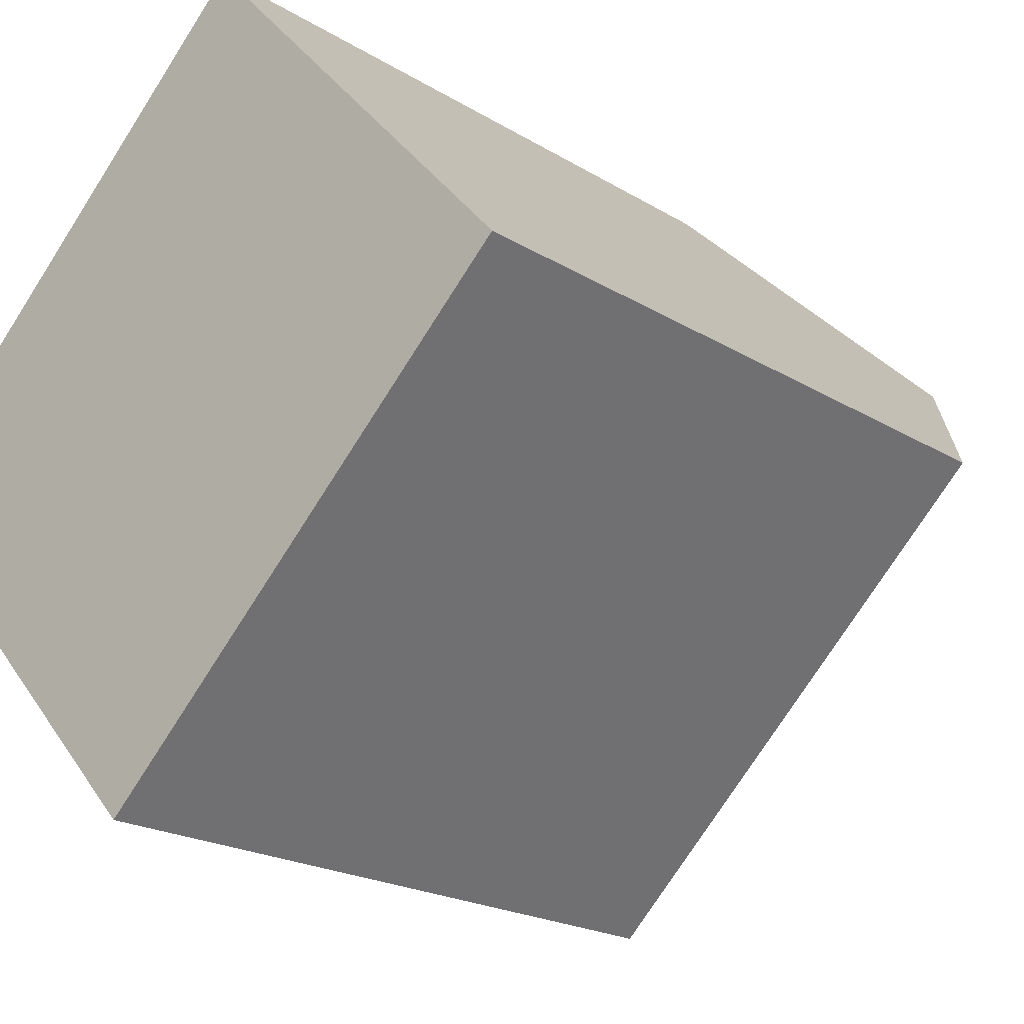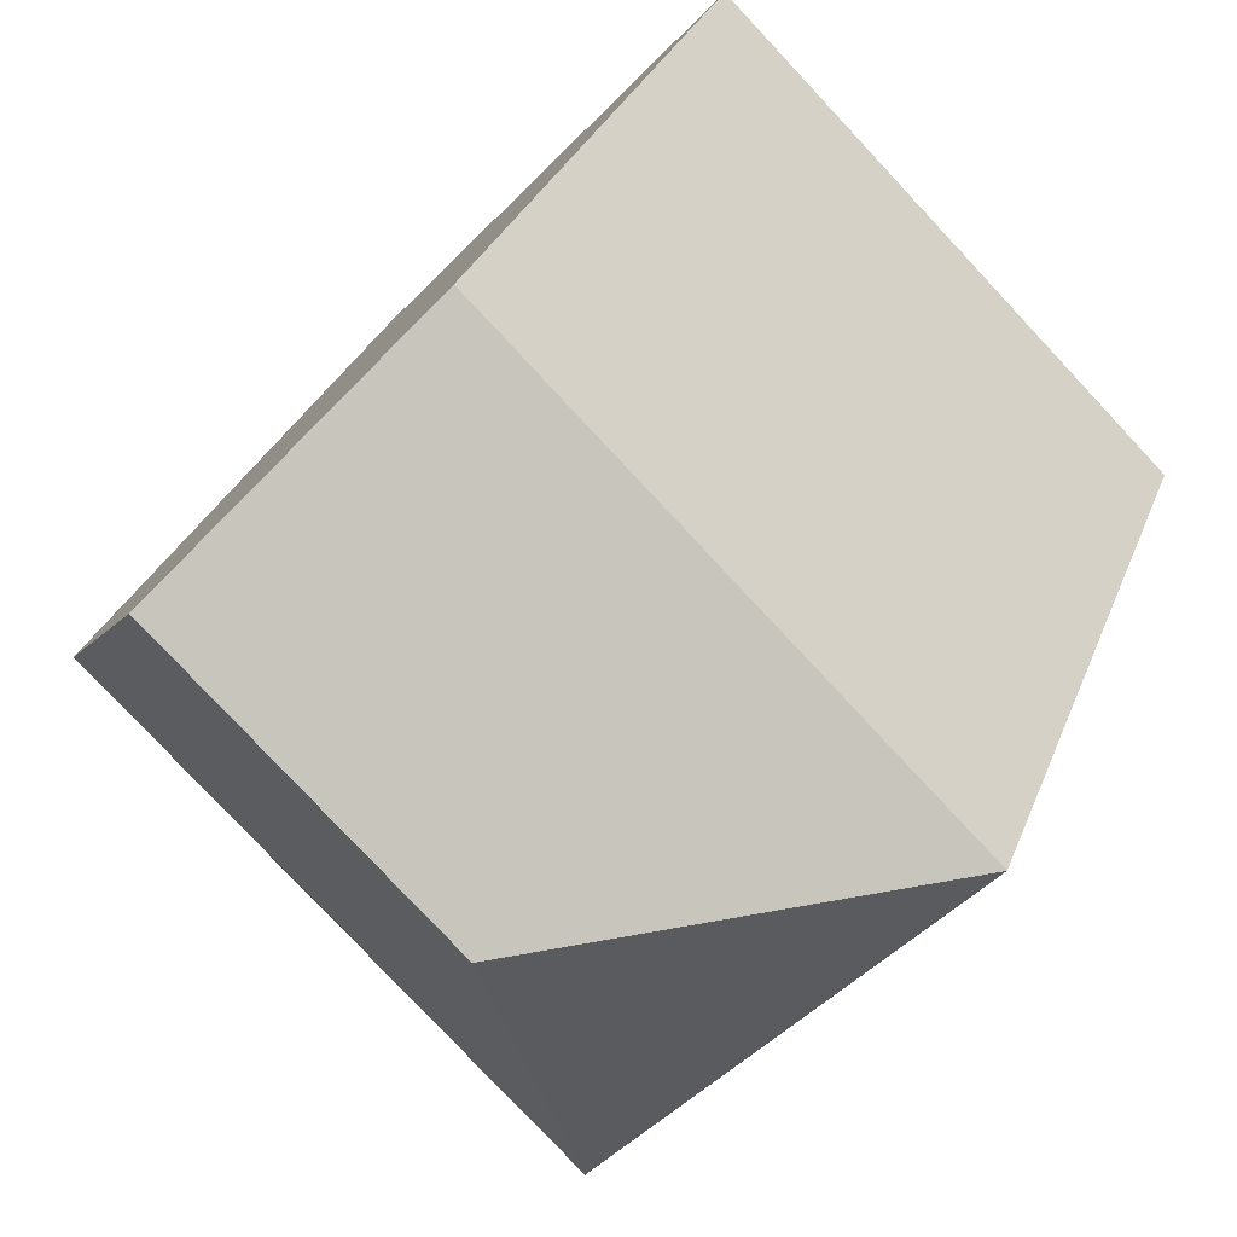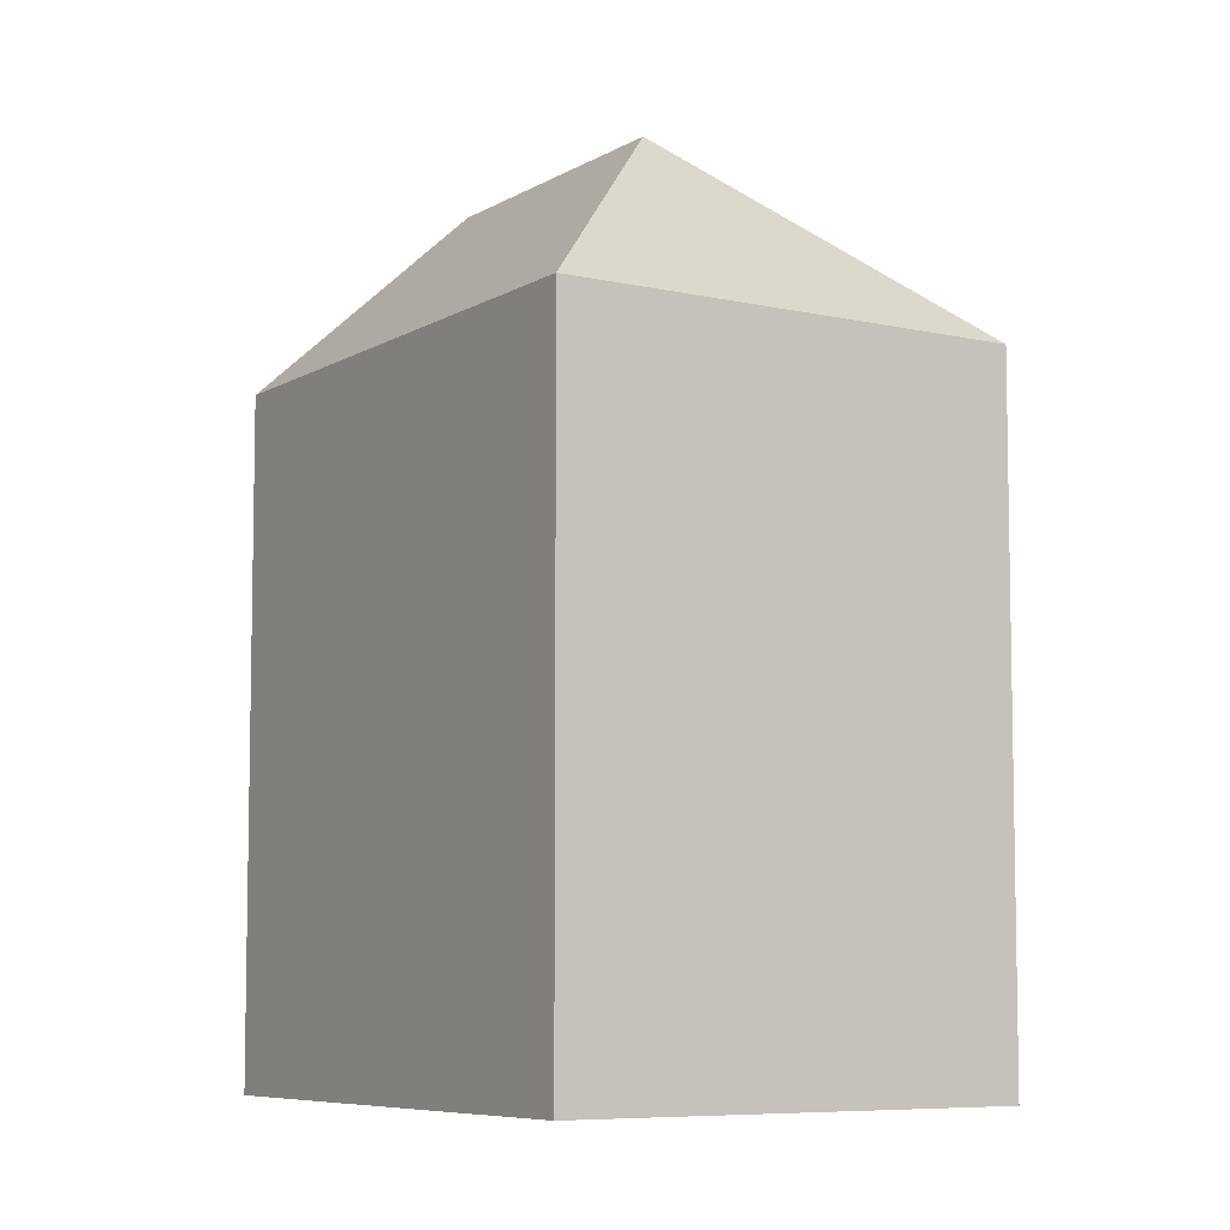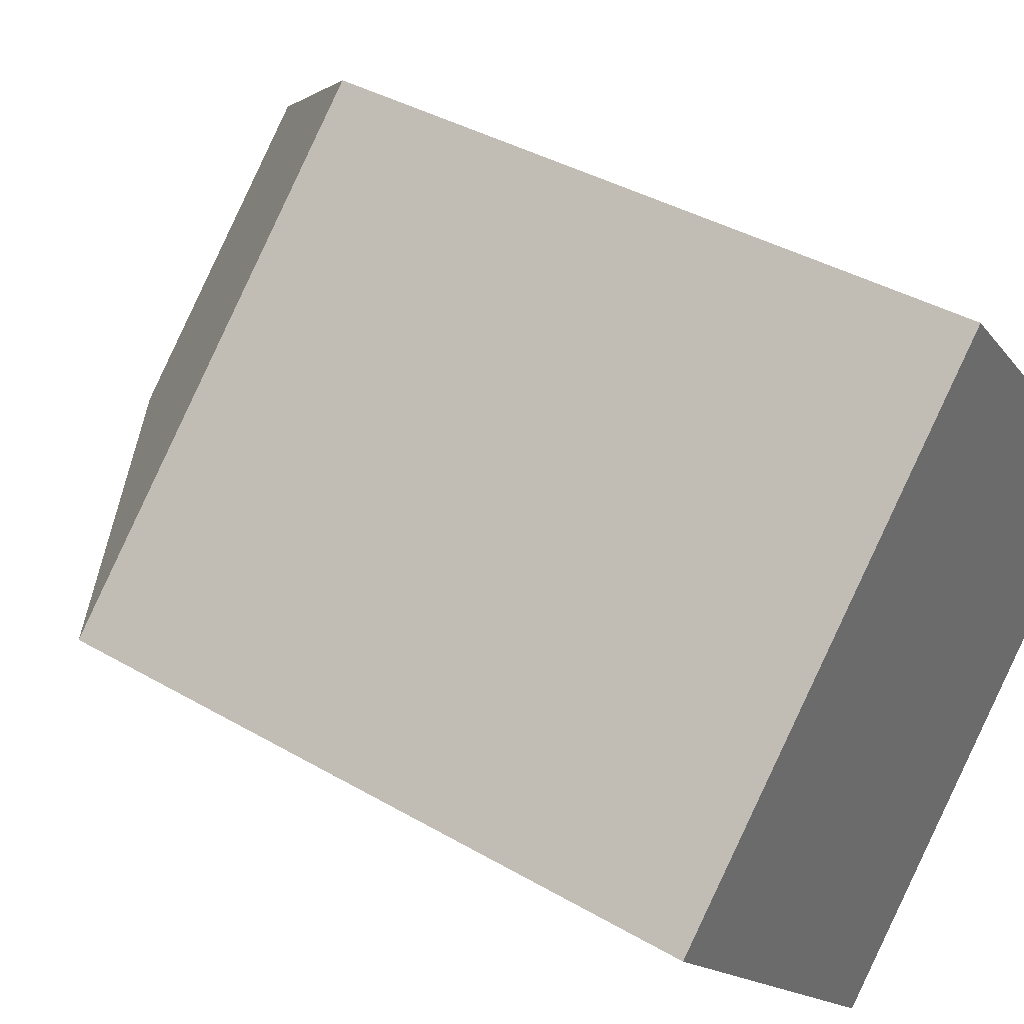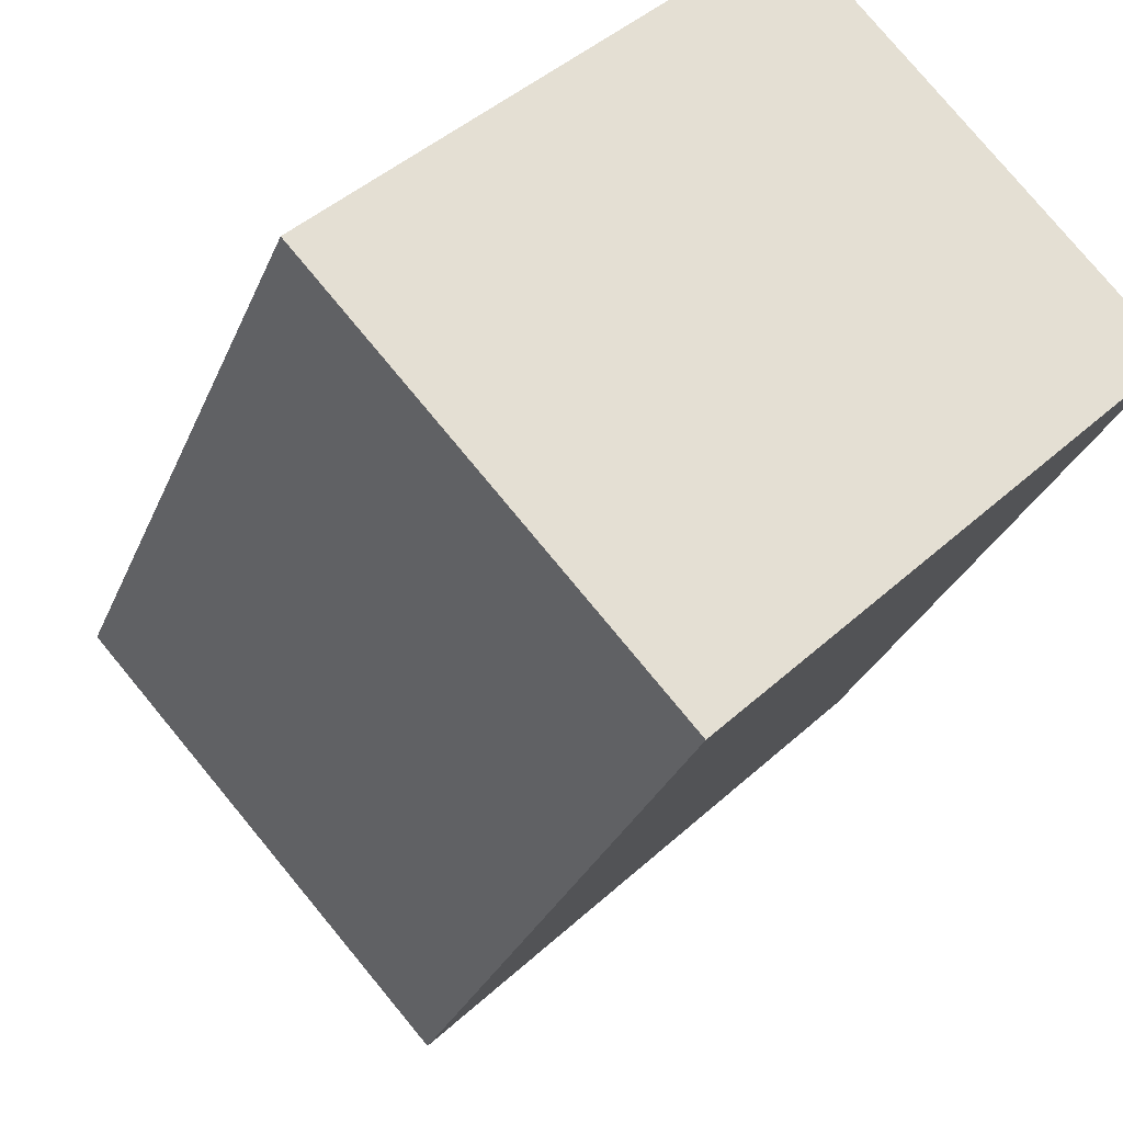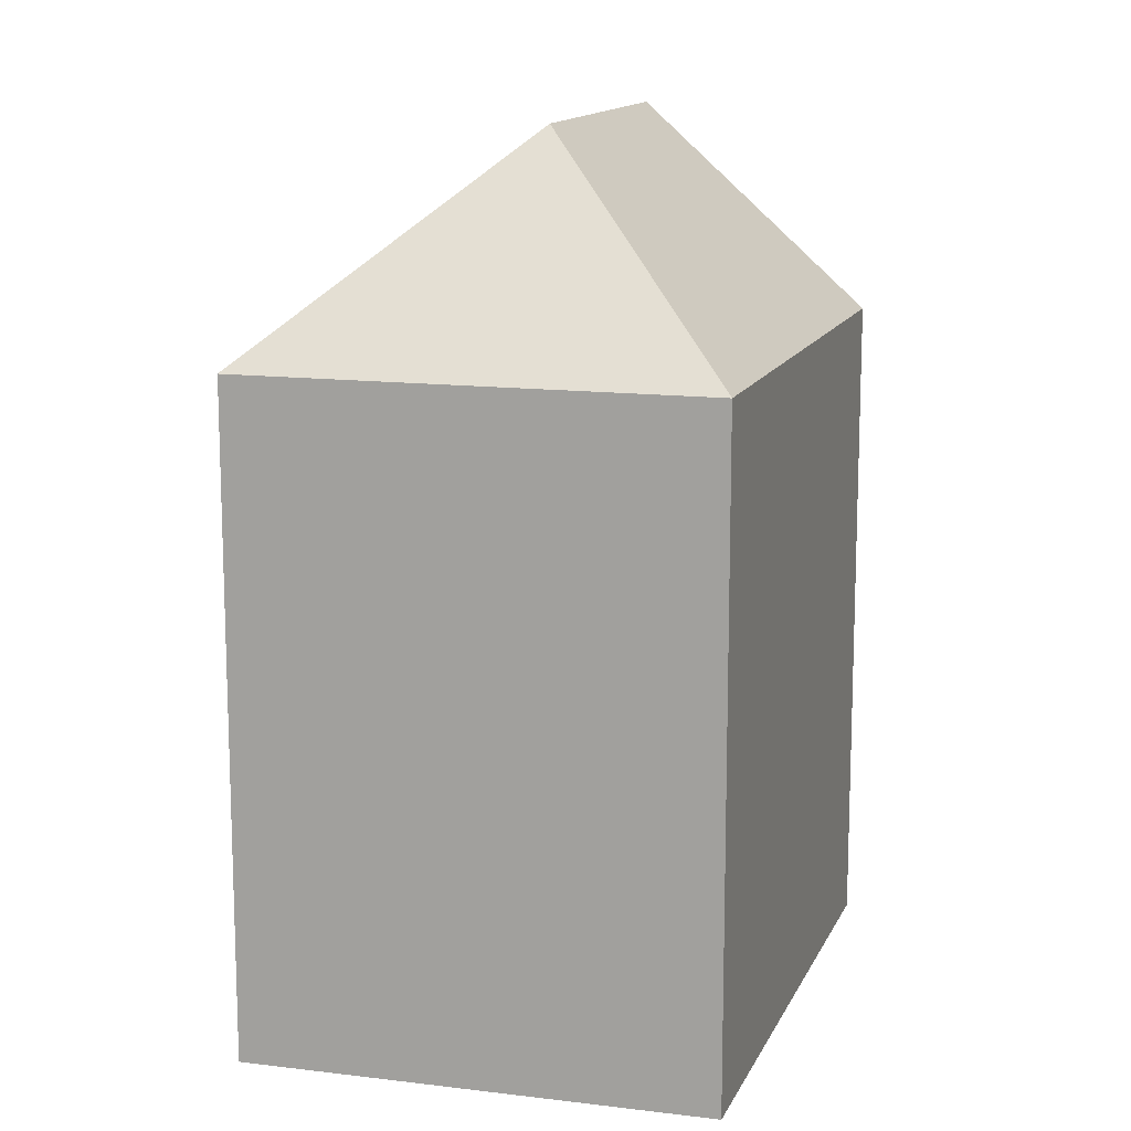
<metadata>
{"format":"obj","ext":"obj","renderer":"f3d","projection":"perspective","resolution":1024,"background":"white","views":[{"elev":-19.8,"azim":41.2,"up":"+Z"},{"elev":28.8,"azim":-162.2,"up":"+Z"},{"elev":-7.2,"azim":-165.9,"up":"+Y"},{"elev":38.5,"azim":-53.7,"up":"+Z"},{"elev":-28.5,"azim":-19.0,"up":"+Z"},{"elev":13.6,"azim":-116.8,"up":"+Y"}]}
</metadata>
<code>
v  15.92 14.59 1.072
v  7.188 19.2 -0.2167
v  12.44 19.2 4.892
v  6.964 14.59 -7.64
v  0.0003105 14.59 -0.0004625
v  8.958 14.59 8.712
v  12.44 -2.996e-16 4.893
v  15.92 -6.569e-17 1.073
v  8.958 -5.335e-16 8.712
v  6.964 4.678e-16 -7.639
v  0 0 0
g defaultobject
f 1 2 3
f 2 1 4
f 3 5 6
f 5 3 2
f 4 5 2
f 1 7 8
f 7 1 9
f 9 1 6
f 6 1 3
f 5 10 11
f 10 5 4
f 10 1 8
f 1 10 4
f 6 11 9
f 11 6 5
f 8 11 10
f 11 8 7
f 11 7 9

</code>
